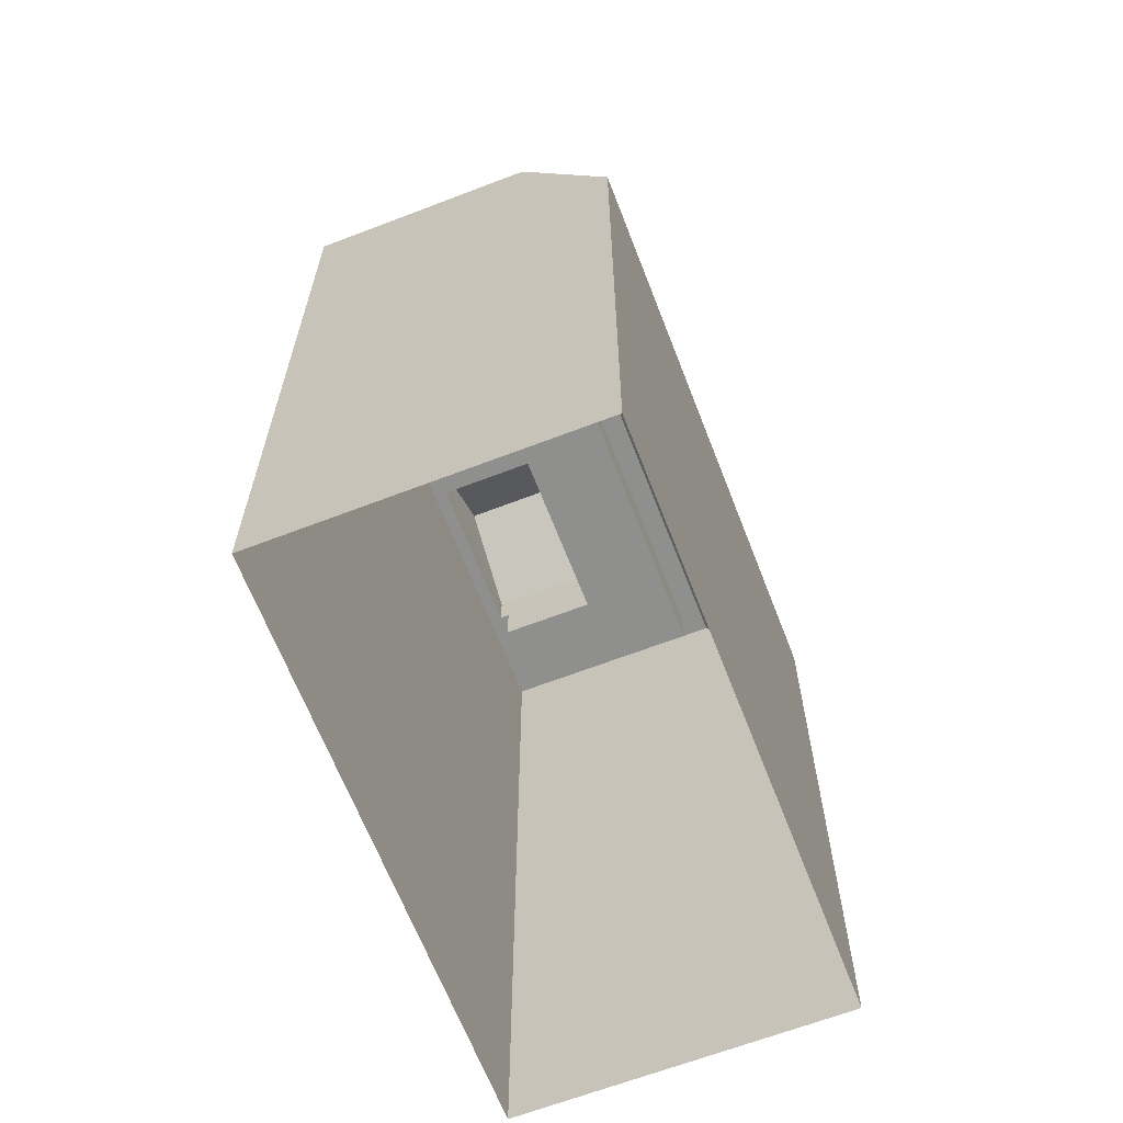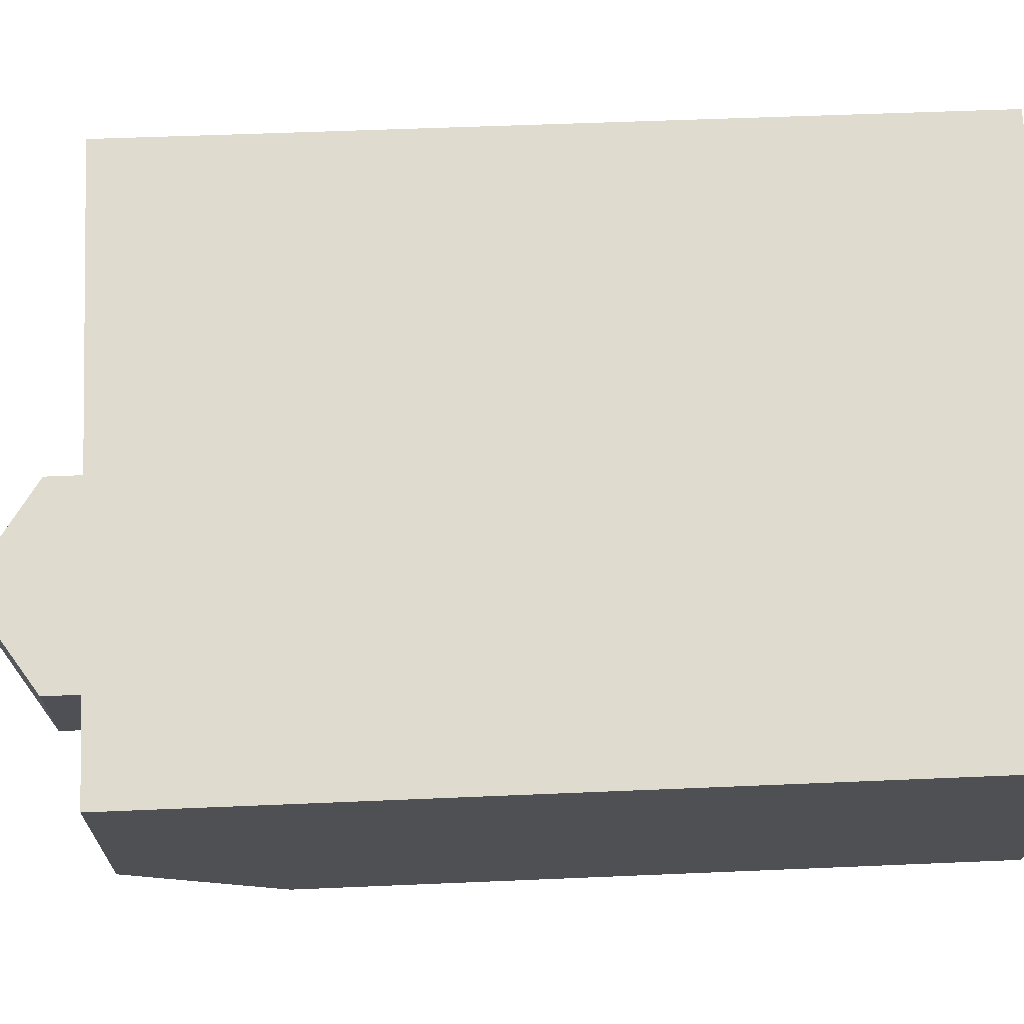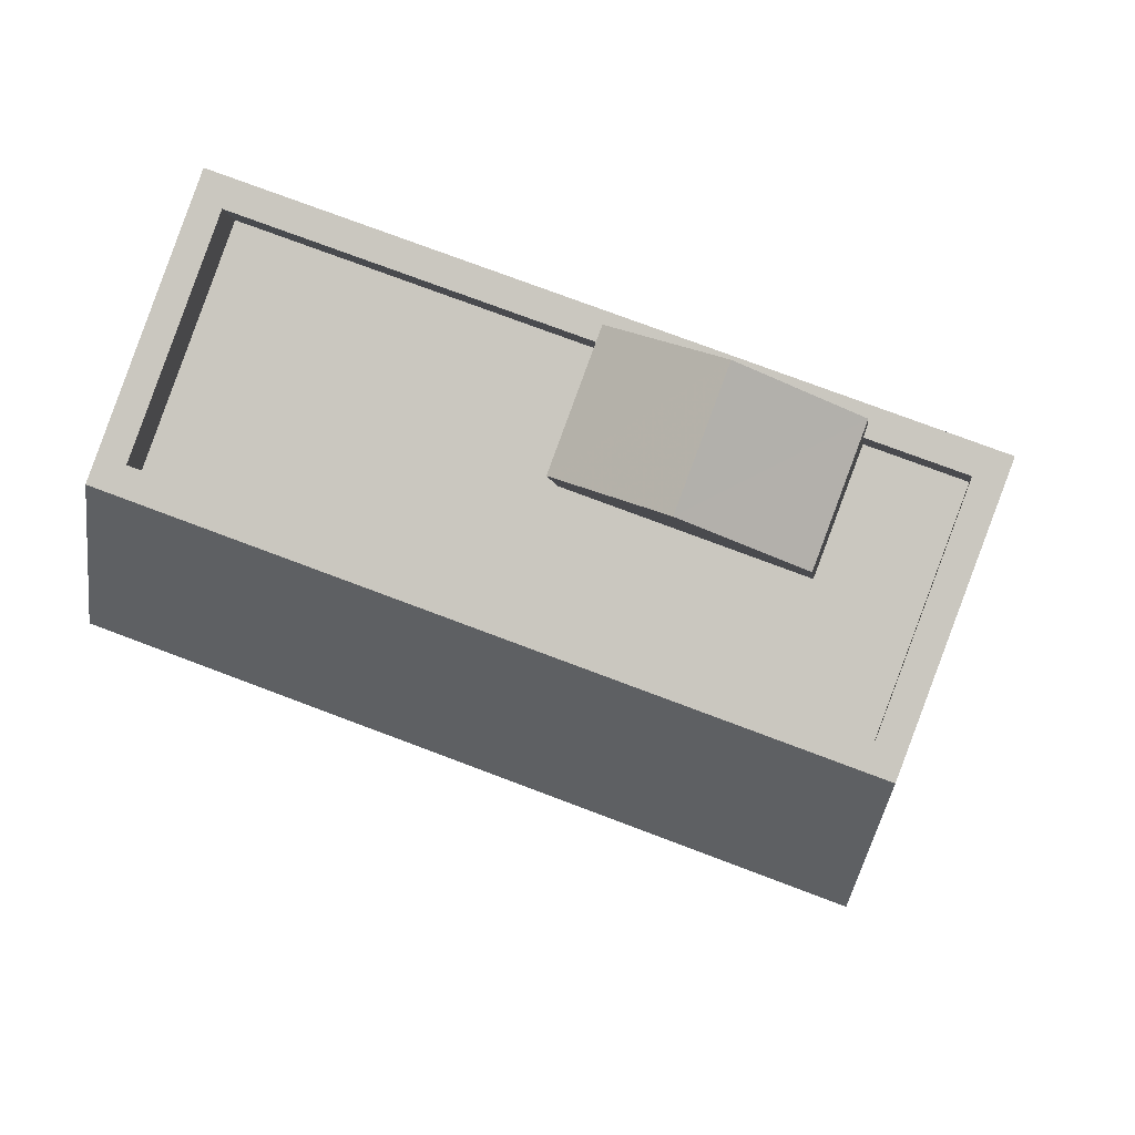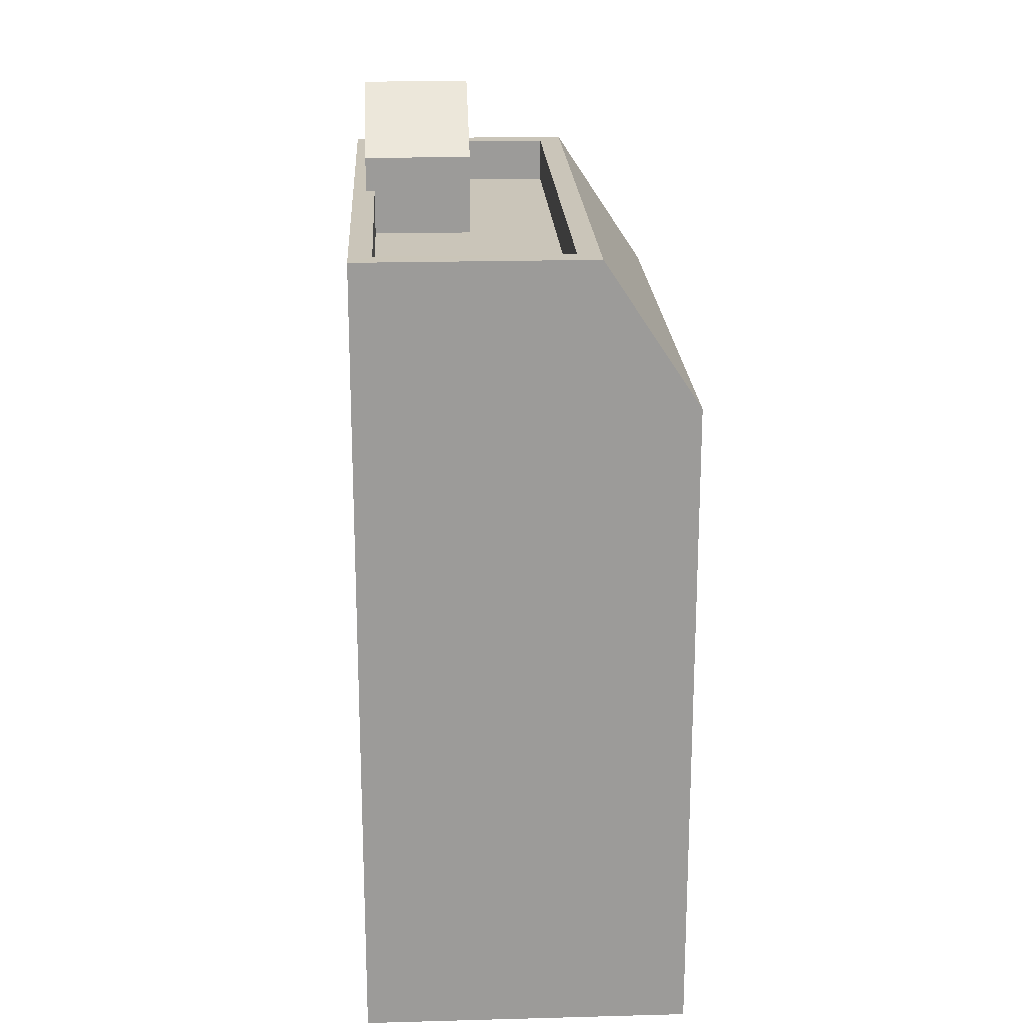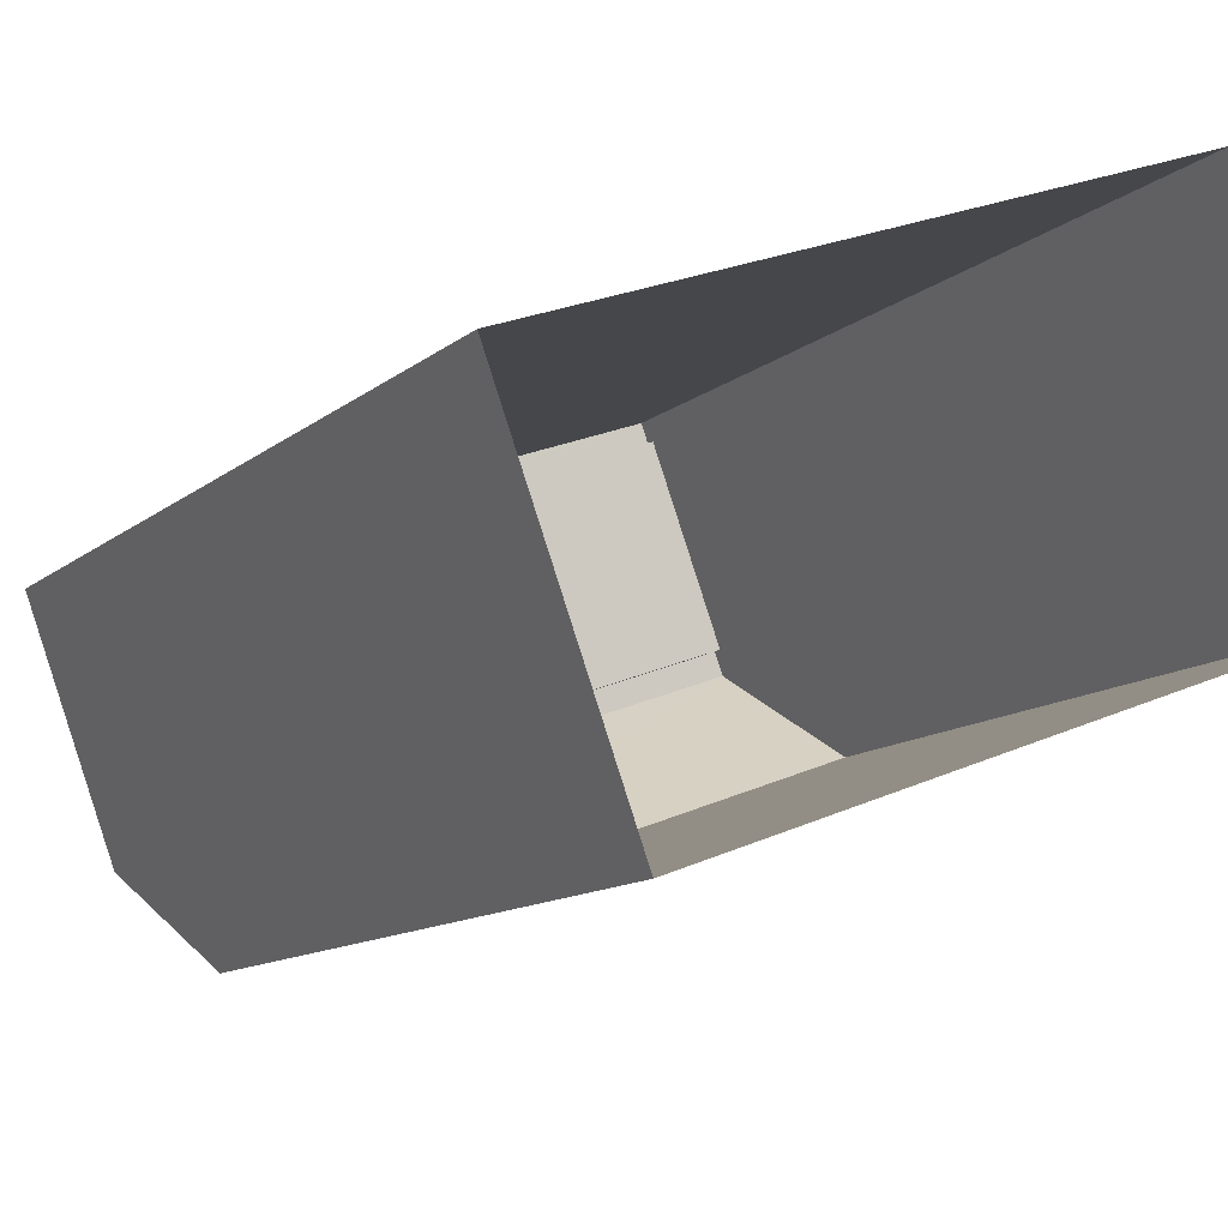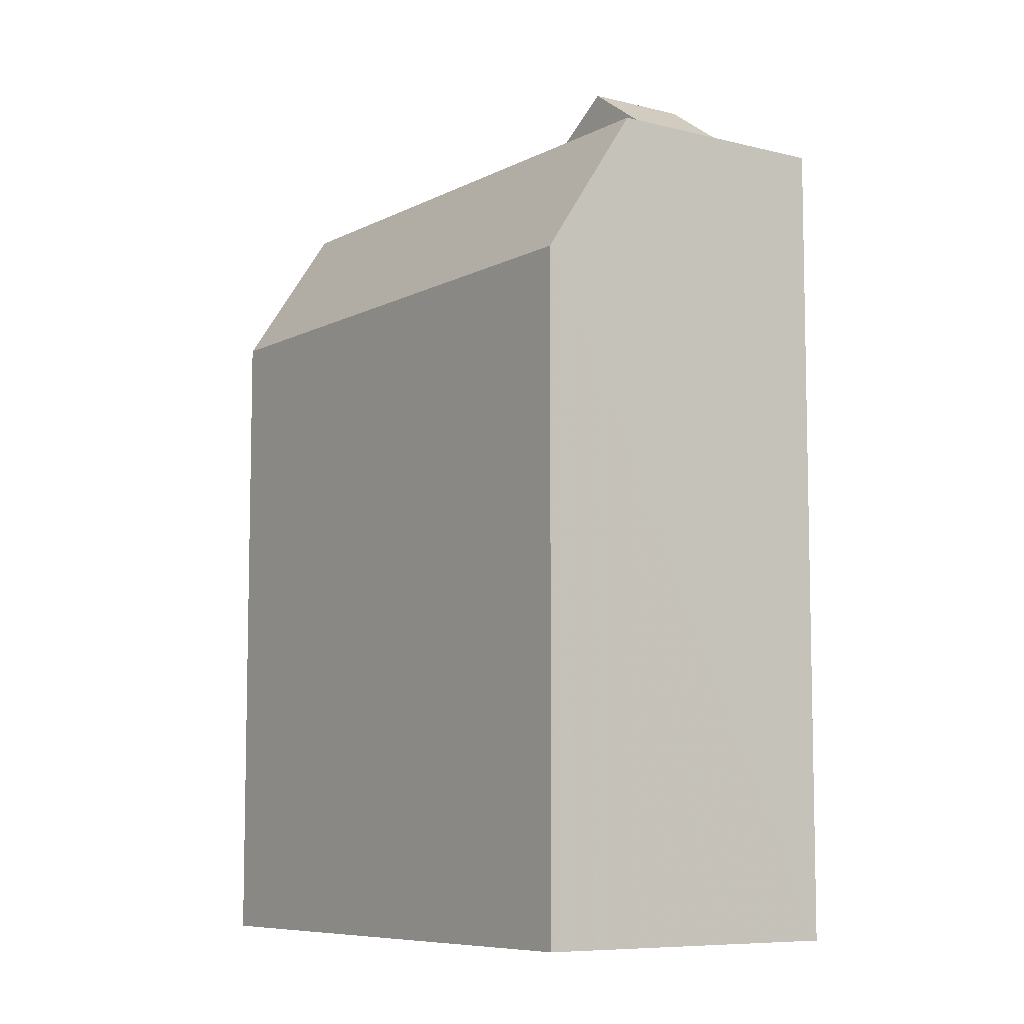
<metadata>
{"format":"obj","ext":"obj","renderer":"f3d","projection":"perspective","resolution":1024,"background":"white","views":[{"elev":-65.2,"azim":-89.2,"up":"+Z"},{"elev":50.2,"azim":87.3,"up":"+Y"},{"elev":-3.4,"azim":5.3,"up":"+Y"},{"elev":20.6,"azim":-113.2,"up":"+Z"},{"elev":-11.6,"azim":151.6,"up":"+Y"},{"elev":-7.9,"azim":34.4,"up":"+Z"}]}
</metadata>
<code>
v -6934 -3.723e+04 17.02
v -6932 -3.723e+04 16.03
v -6935 -3.723e+04 16.03
v -6934 -3.723e+04 17.02
v -6936 -3.723e+04 16.03
v -6933 -3.723e+04 16.03
v -6935 -3.723e+04 14.78
v -6936 -3.723e+04 14.78
v -6935 -3.723e+04 15.48
v -6935 -3.723e+04 15.48
v -6932 -3.723e+04 15.48
v -6933 -3.723e+04 14.78
v -6932 -3.723e+04 15.48
v -6932 -3.723e+04 14.78
v -6932 -3.723e+04 15.48
v -6931 -3.723e+04 14.78
v -6932 -3.723e+04 14.78
v -6931 -3.723e+04 15.48
v -6940 -3.723e+04 14.78
v -6940 -3.723e+04 15.48
v -6939 -3.723e+04 14.78
v -6939 -3.723e+04 15.48
v -6931 -3.723e+04 15.48
v -6932 -3.723e+04 15.48
v -6931 -3.723e+04 13.21
v -6941 -3.723e+04 13.21
v -6939 -3.723e+04 2.787
v -6941 -3.723e+04 2.787
v -6939 -3.723e+04 13.21
v -6931 -3.723e+04 2.783
v -6932 -3.723e+04 13.21
v -6932 -3.723e+04 2.783
v -6939 -3.723e+04 15.48
v -6941 -3.723e+04 15.48
f 27 32 28
f 27 30 32
f 1 2 3
f 4 5 6
f 7 8 9
f 10 9 3
f 3 9 5
f 9 8 5
f 10 3 2
f 11 10 2
f 12 13 6
f 6 13 2
f 12 14 13
f 2 13 11
f 8 12 6
f 5 8 6
f 15 16 17
f 15 18 16
f 15 17 19
f 20 15 19
f 20 19 21
f 22 20 21
f 9 22 21
f 7 9 21
f 14 16 18
f 13 14 18
f 23 24 25
f 26 27 28
f 26 29 27
f 25 30 27
f 29 25 27
f 31 32 30
f 25 31 30
f 31 28 32
f 31 26 28
f 25 24 31
f 26 33 29
f 34 33 26
f 29 23 25
f 33 23 29
f 2 4 6
f 1 4 2
f 4 1 5
f 5 1 3
f 16 14 12
f 7 21 8
f 12 8 17
f 16 12 17
f 8 21 19
f 17 8 19
f 18 24 23
f 33 34 20
f 22 33 20
f 20 34 24
f 15 24 18
f 20 24 15
f 18 23 11
f 10 22 9
f 22 10 33
f 23 33 10
f 13 18 11
f 23 10 11
f 31 34 26
f 24 34 31

</code>
